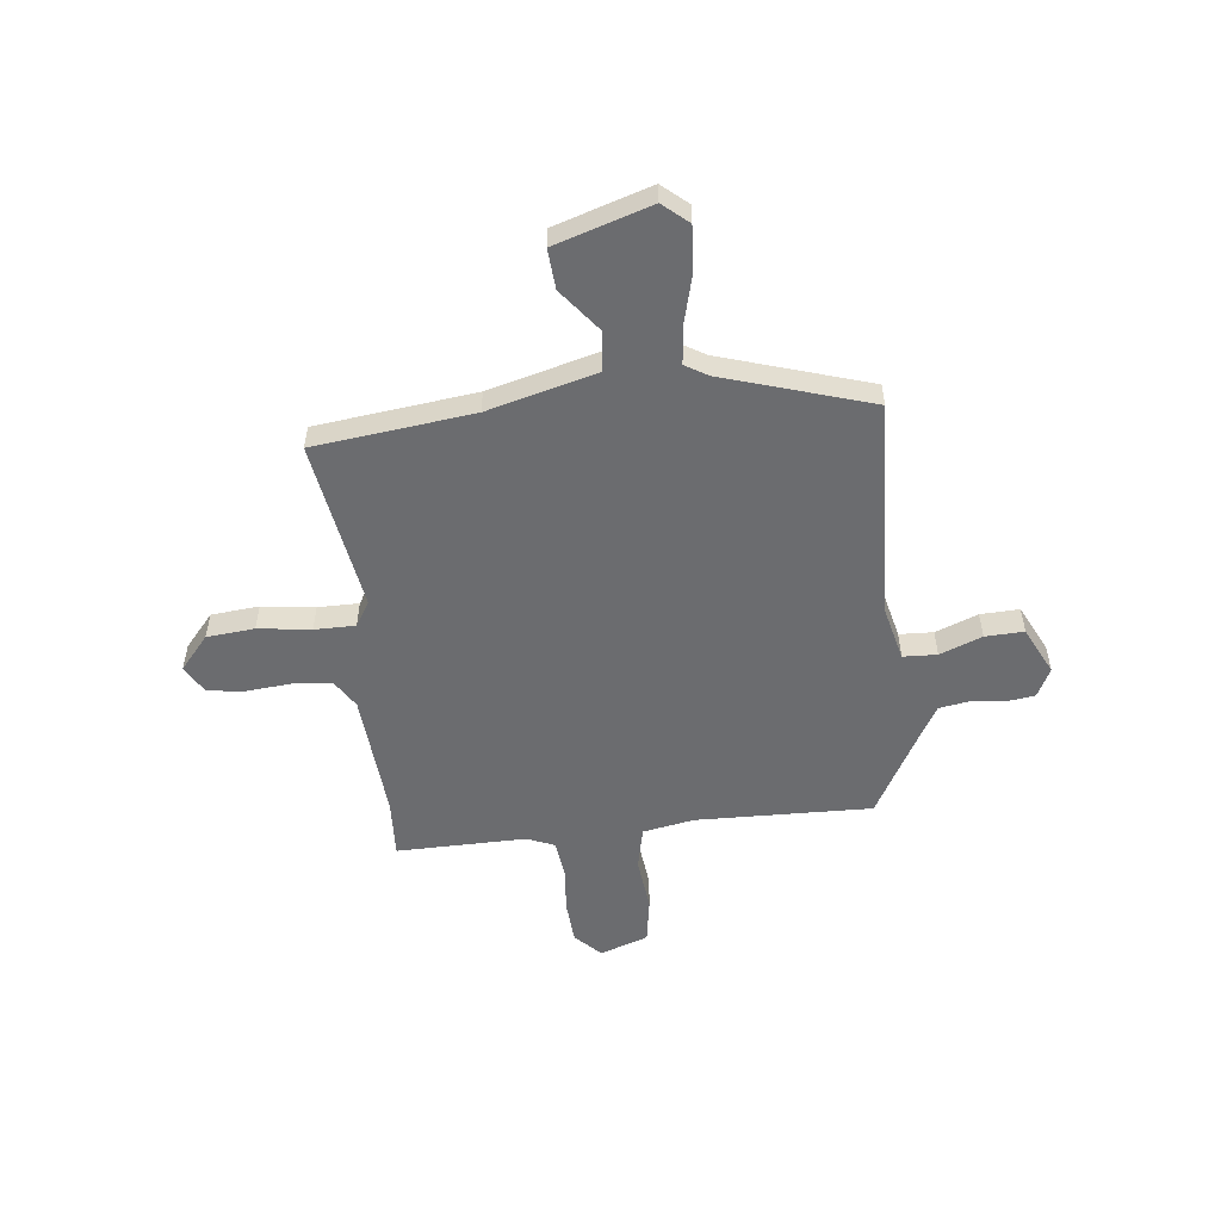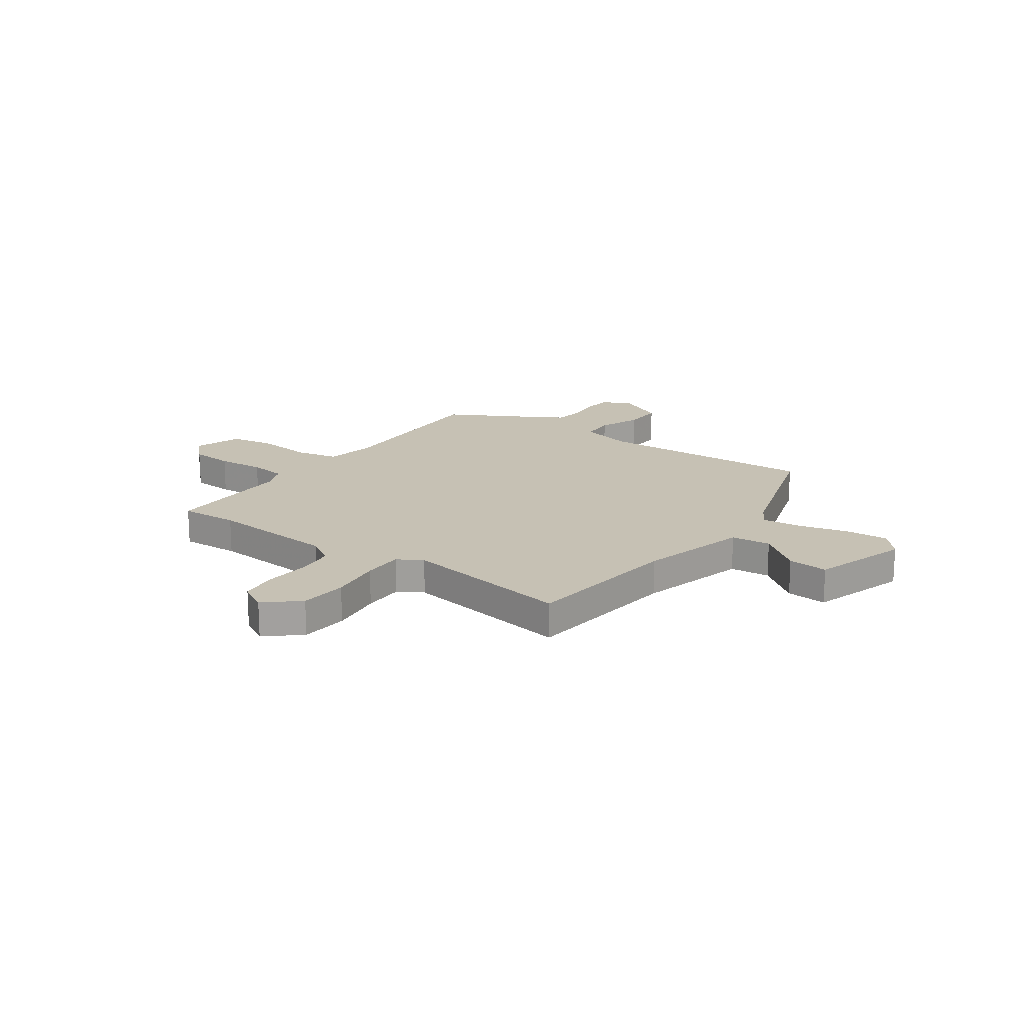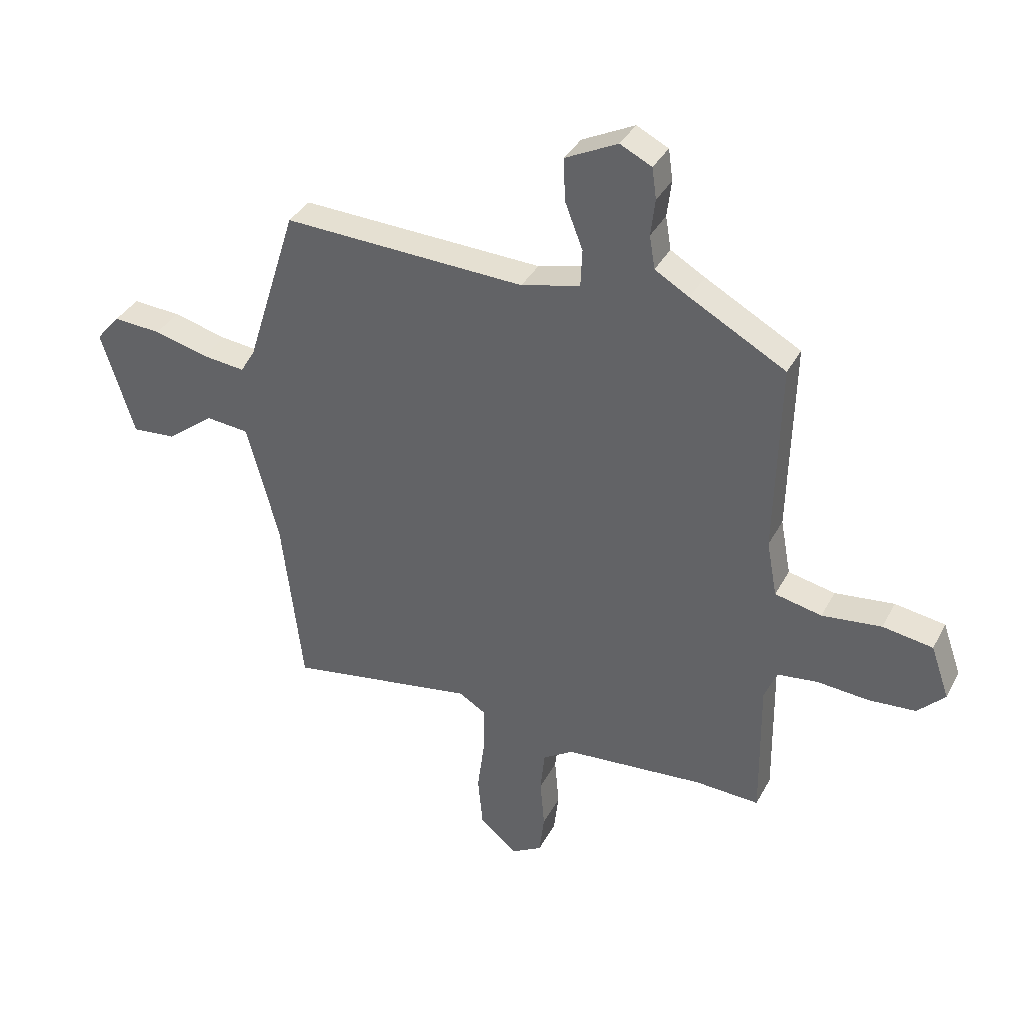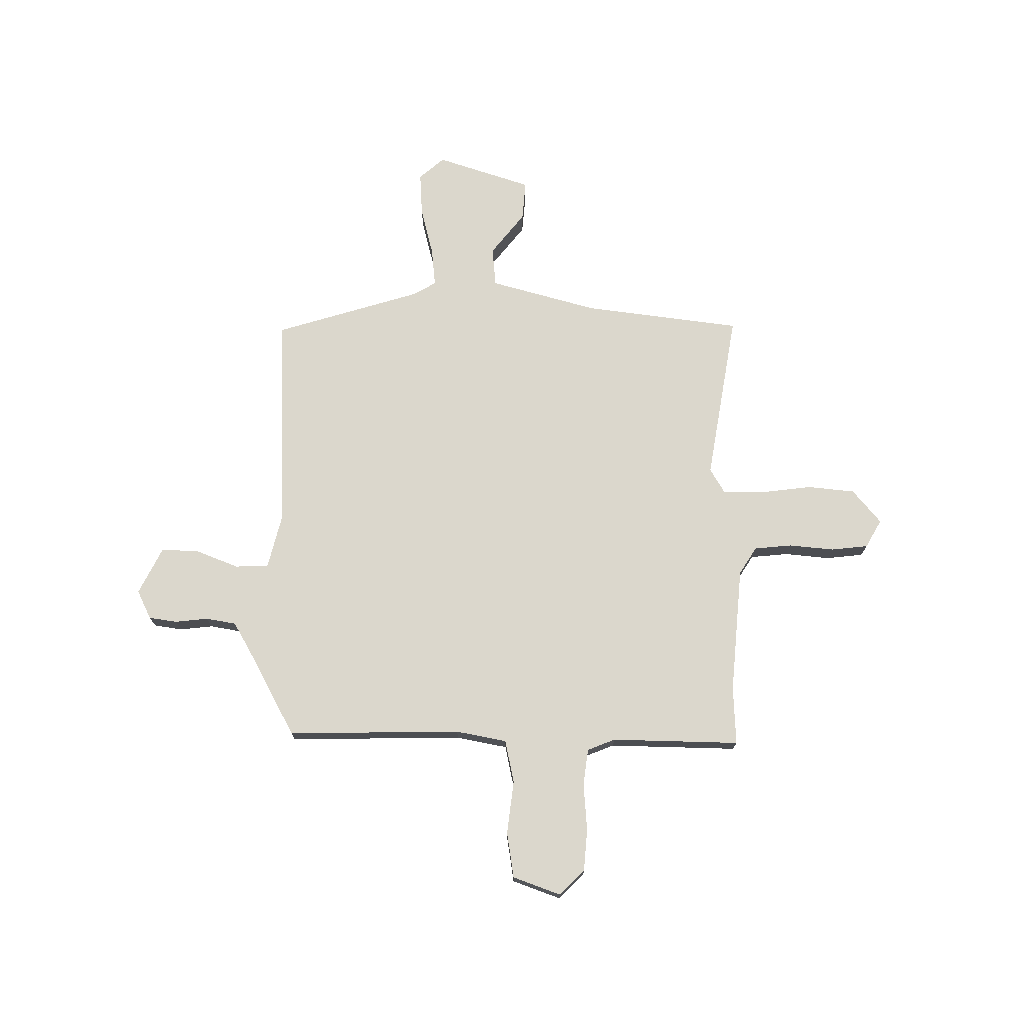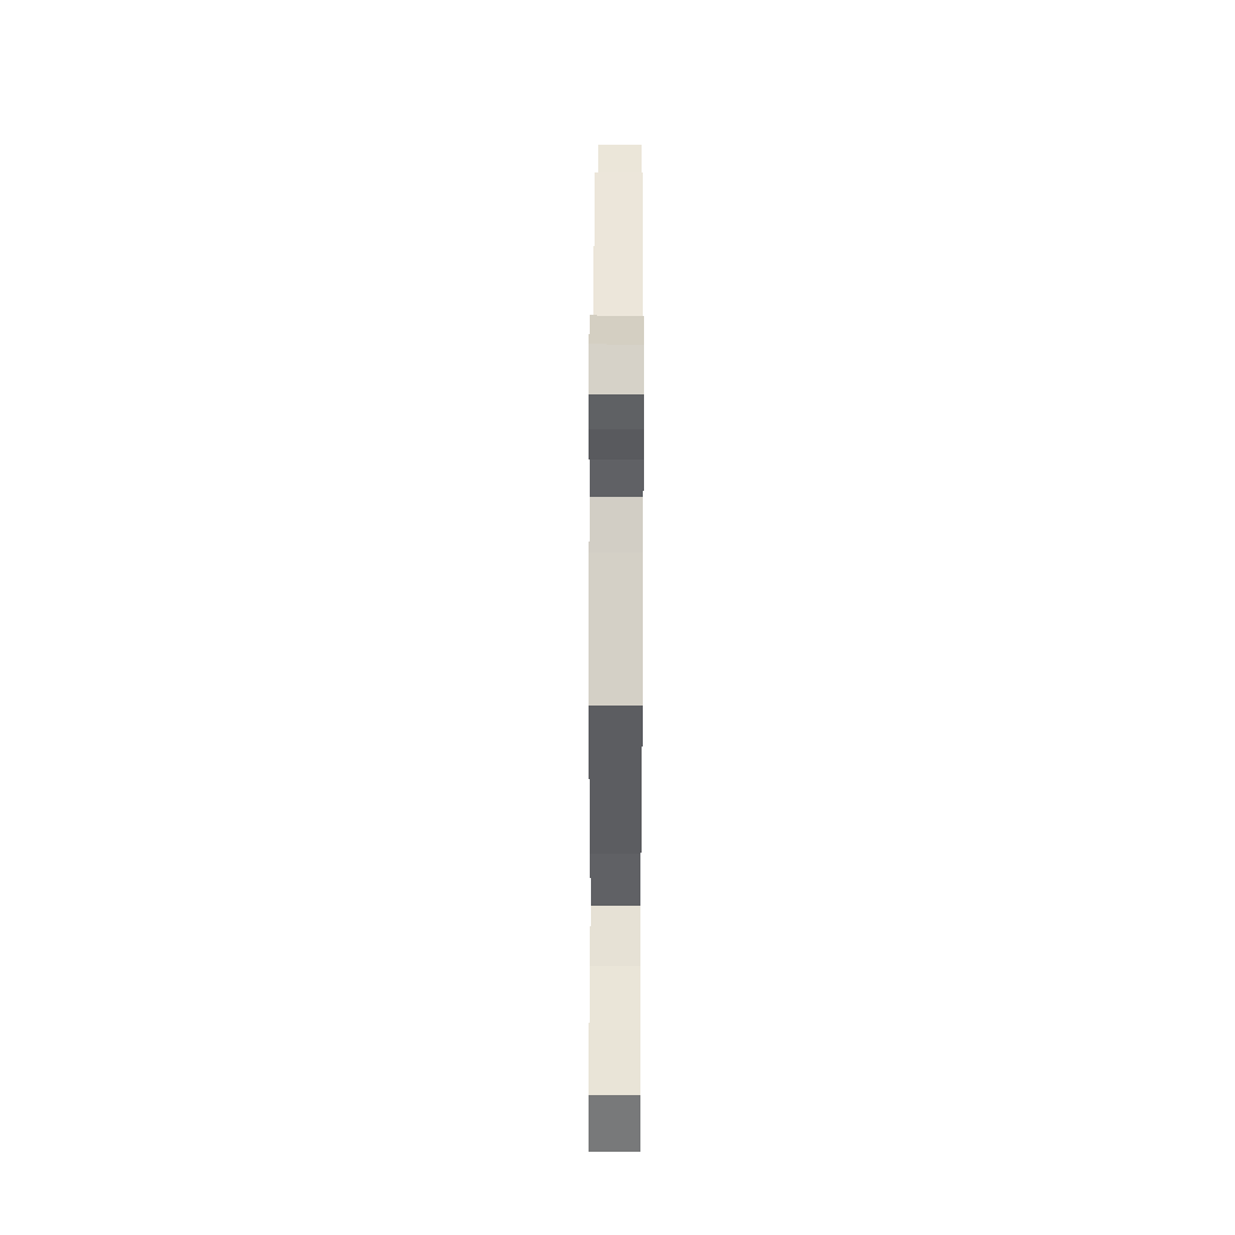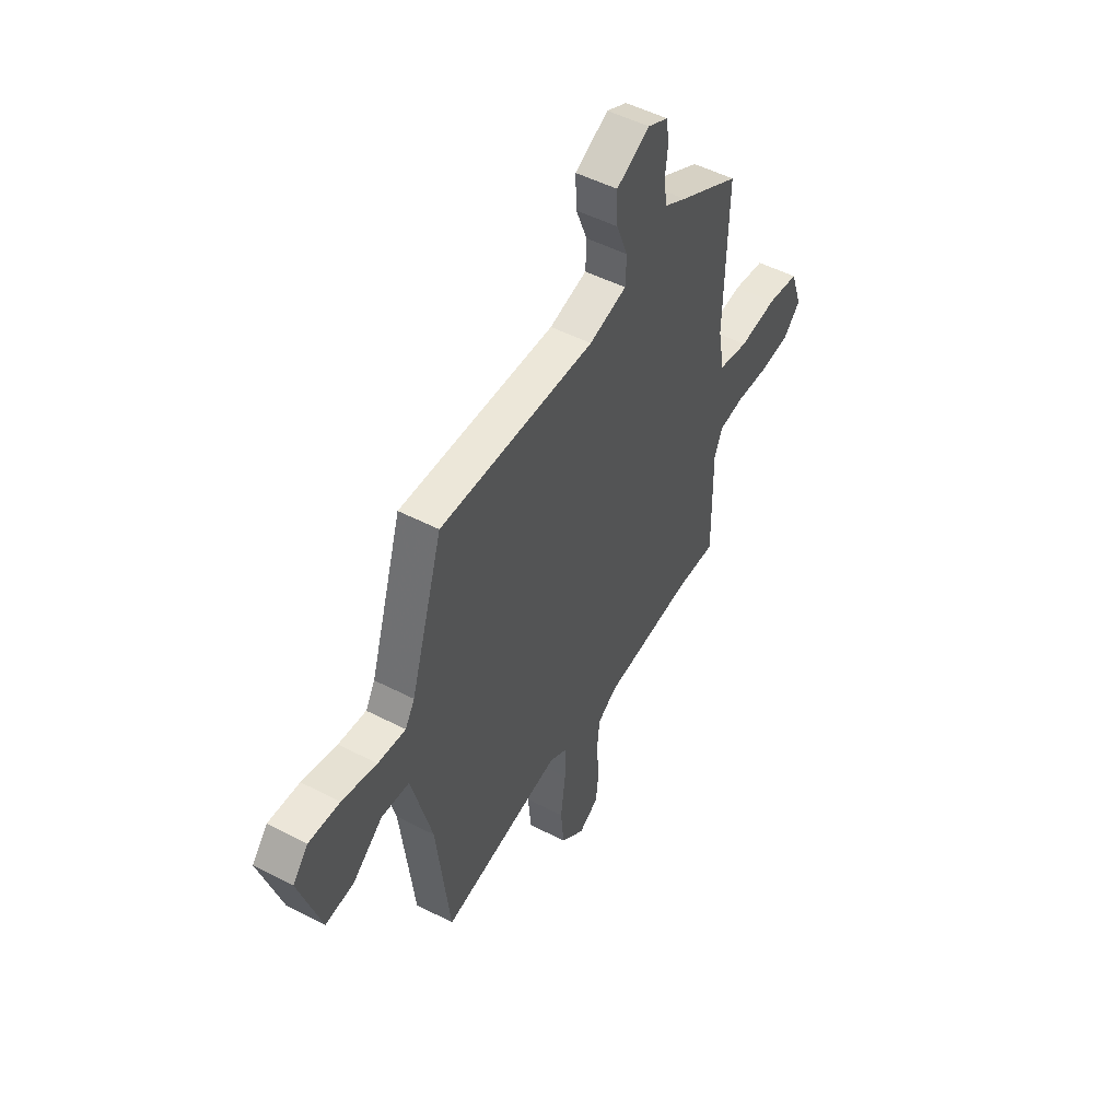
<metadata>
{"format":"obj","ext":"obj","renderer":"f3d","projection":"perspective","resolution":1024,"background":"white","views":[{"elev":-53.7,"azim":-83.6,"up":"+Y"},{"elev":18.5,"azim":-144.6,"up":"+Y"},{"elev":36.0,"azim":24.9,"up":"+Z"},{"elev":73.2,"azim":90.9,"up":"+Y"},{"elev":51.6,"azim":90.3,"up":"+Z"},{"elev":50.6,"azim":-60.5,"up":"+Z"}]}
</metadata>
<code>
v 0.509 0.07 0.447
v 0.5 0.07 0.094
v 0.519 0.07 -0.009
v 0.605 0.07 -0.028
v 0.714 0.07 -0.016
v 0.806 0.07 -0.031
v 0.84 0.07 -0.128
v 0.79 0.07 -0.178
v 0.704 0.07 -0.184
v 0.609 0.07 -0.176
v 0.535 0.07 -0.185
v 0.512 0.07 -0.241
v 0.515 0.07 -0.501
v 0.397 0.07 -0.495
v 0.14 0.07 -0.515
v 0.084 0.07 -0.55
v 0.076 0.07 -0.627
v 0.084 0.07 -0.718
v 0.075 0.07 -0.793
v 0.018 0.07 -0.825
v -0.05 0.07 -0.767
v -0.059 0.07 -0.671
v -0.045 0.07 -0.565
v -0.045 0.07 -0.483
v -0.095 0.07 -0.453
v -0.439 0.07 -0.508
v -0.477 0.07 -0.188
v -0.535 0.07 0.031
v -0.615 0.07 0.039
v -0.701 0.07 -0.028
v -0.782 0.07 -0.034
v -0.843 0.07 0.159
v -0.799 0.07 0.21
v -0.711 0.07 0.204
v -0.612 0.07 0.178
v -0.533 0.07 0.169
v -0.506 0.07 0.214
v -0.413 0.07 0.511
v 0.032 0.07 0.491
v 0.14 0.07 0.517
v 0.143 0.07 0.585
v 0.11 0.07 0.67
v 0.107 0.07 0.748
v 0.203 0.07 0.795
v 0.261 0.07 0.766
v 0.269 0.07 0.709
v 0.261 0.07 0.642
v 0.271 0.07 0.581
v 0.334 0.07 0.544
v 0.509 0 0.447
v 0.5 0 0.094
v 0.519 0 -0.009
v 0.605 0 -0.028
v 0.714 0 -0.016
v 0.806 0 -0.031
v 0.84 0 -0.128
v 0.79 0 -0.178
v 0.704 0 -0.184
v 0.609 0 -0.176
v 0.535 0 -0.185
v 0.512 0 -0.241
v 0.515 0 -0.501
v 0.397 0 -0.495
v 0.14 0 -0.515
v 0.084 0 -0.55
v 0.076 0 -0.627
v 0.084 0 -0.718
v 0.075 0 -0.793
v 0.018 0 -0.825
v -0.05 0 -0.767
v -0.059 0 -0.671
v -0.045 0 -0.565
v -0.045 0 -0.483
v -0.095 0 -0.453
v -0.439 0 -0.508
v -0.477 0 -0.188
v -0.535 0 0.031
v -0.615 0 0.039
v -0.701 0 -0.028
v -0.782 0 -0.034
v -0.843 0 0.159
v -0.799 0 0.21
v -0.711 0 0.204
v -0.612 0 0.178
v -0.533 0 0.169
v -0.506 0 0.214
v -0.413 0 0.511
v 0.032 0 0.491
v 0.14 0 0.517
v 0.143 0 0.585
v 0.11 0 0.67
v 0.107 0 0.748
v 0.203 0 0.795
v 0.261 0 0.766
v 0.269 0 0.709
v 0.261 0 0.642
v 0.271 0 0.581
v 0.334 0 0.544
f 44 45 46 47
f 44 47 48
f 41 42 43 44
f 40 41 44 48
f 37 38 39
f 36 37 39 40
f 32 33 34 35
f 32 35 36
f 29 30 31 32
f 28 29 32 36
f 27 28 36 40
f 25 26 27 40
f 20 21 22 23
f 20 23 24
f 17 18 19 20
f 16 17 20 24
f 15 16 24 25
f 12 13 14
f 11 12 14 15
f 7 8 9 10
f 7 10 11
f 4 5 6 7
f 3 4 7 11
f 2 3 11 15
f 49 1 2 15
f 40 48 49
f 15 25 40 49
f 96 95 94 93
f 97 96 93
f 93 92 91 90
f 97 93 90 89
f 88 87 86
f 89 88 86 85
f 84 83 82 81
f 85 84 81
f 81 80 79 78
f 85 81 78 77
f 89 85 77 76
f 89 76 75 74
f 72 71 70 69
f 73 72 69
f 69 68 67 66
f 73 69 66 65
f 74 73 65 64
f 63 62 61
f 64 63 61 60
f 59 58 57 56
f 60 59 56
f 56 55 54 53
f 60 56 53 52
f 64 60 52 51
f 64 51 50 98
f 98 97 89
f 98 89 74 64
f 1 50 51 2
f 2 51 52 3
f 3 52 53 4
f 4 53 54 5
f 5 54 55 6
f 6 55 56 7
f 7 56 57 8
f 8 57 58 9
f 9 58 59 10
f 10 59 60 11
f 11 60 61 12
f 12 61 62 13
f 13 62 63 14
f 14 63 64 15
f 15 64 65 16
f 16 65 66 17
f 17 66 67 18
f 18 67 68 19
f 19 68 69 20
f 20 69 70 21
f 21 70 71 22
f 22 71 72 23
f 23 72 73 24
f 24 73 74 25
f 25 74 75 26
f 26 75 76 27
f 27 76 77 28
f 28 77 78 29
f 29 78 79 30
f 30 79 80 31
f 31 80 81 32
f 32 81 82 33
f 33 82 83 34
f 34 83 84 35
f 35 84 85 36
f 36 85 86 37
f 37 86 87 38
f 38 87 88 39
f 39 88 89 40
f 40 89 90 41
f 41 90 91 42
f 42 91 92 43
f 43 92 93 44
f 44 93 94 45
f 45 94 95 46
f 46 95 96 47
f 47 96 97 48
f 48 97 98 49
f 49 98 50 1

</code>
